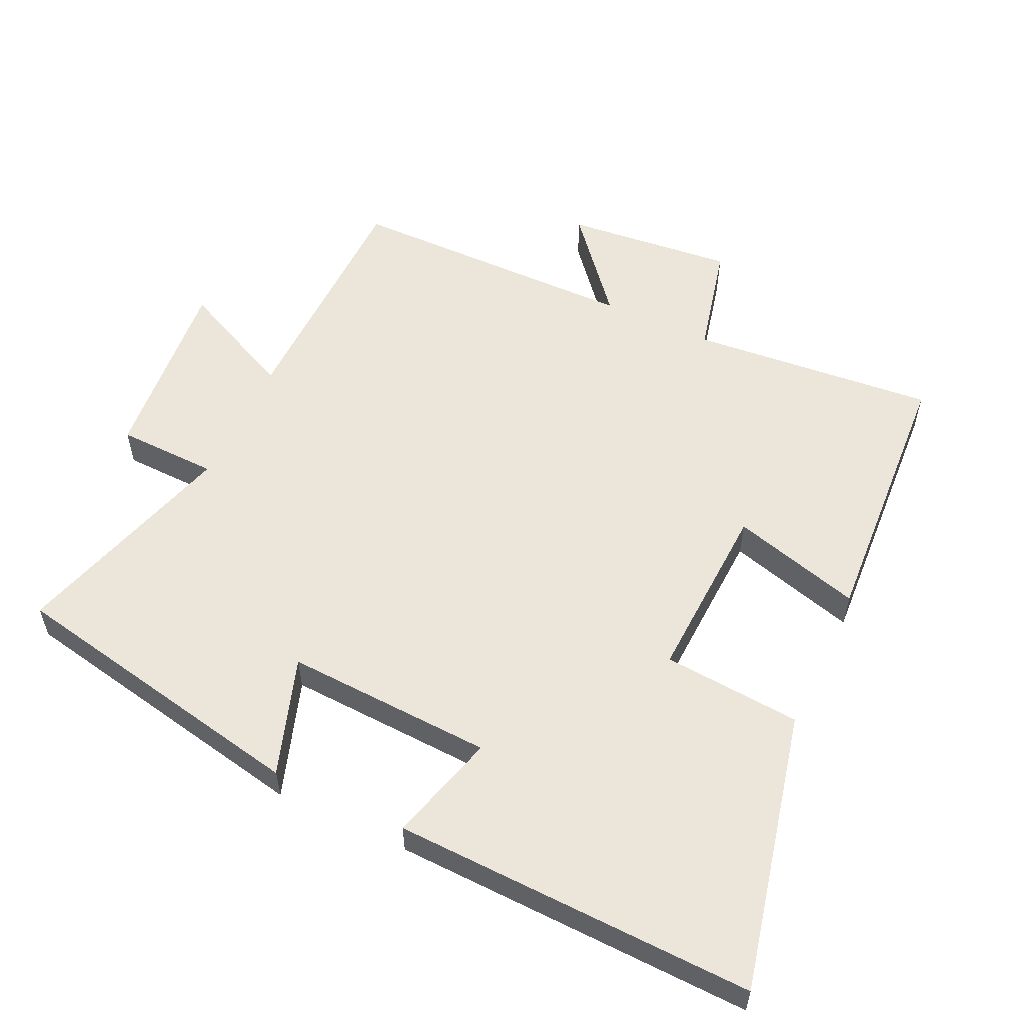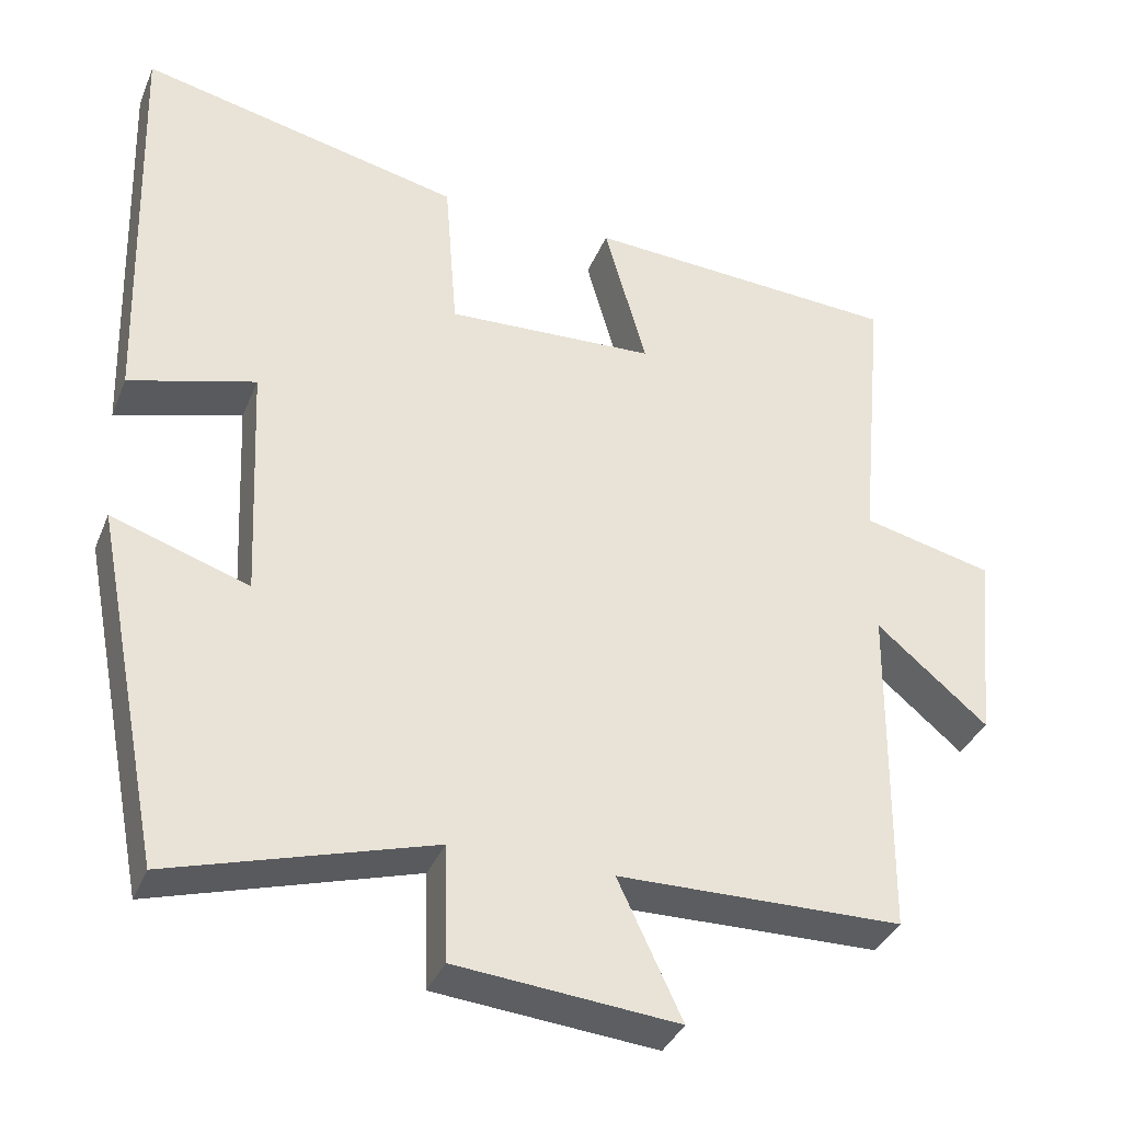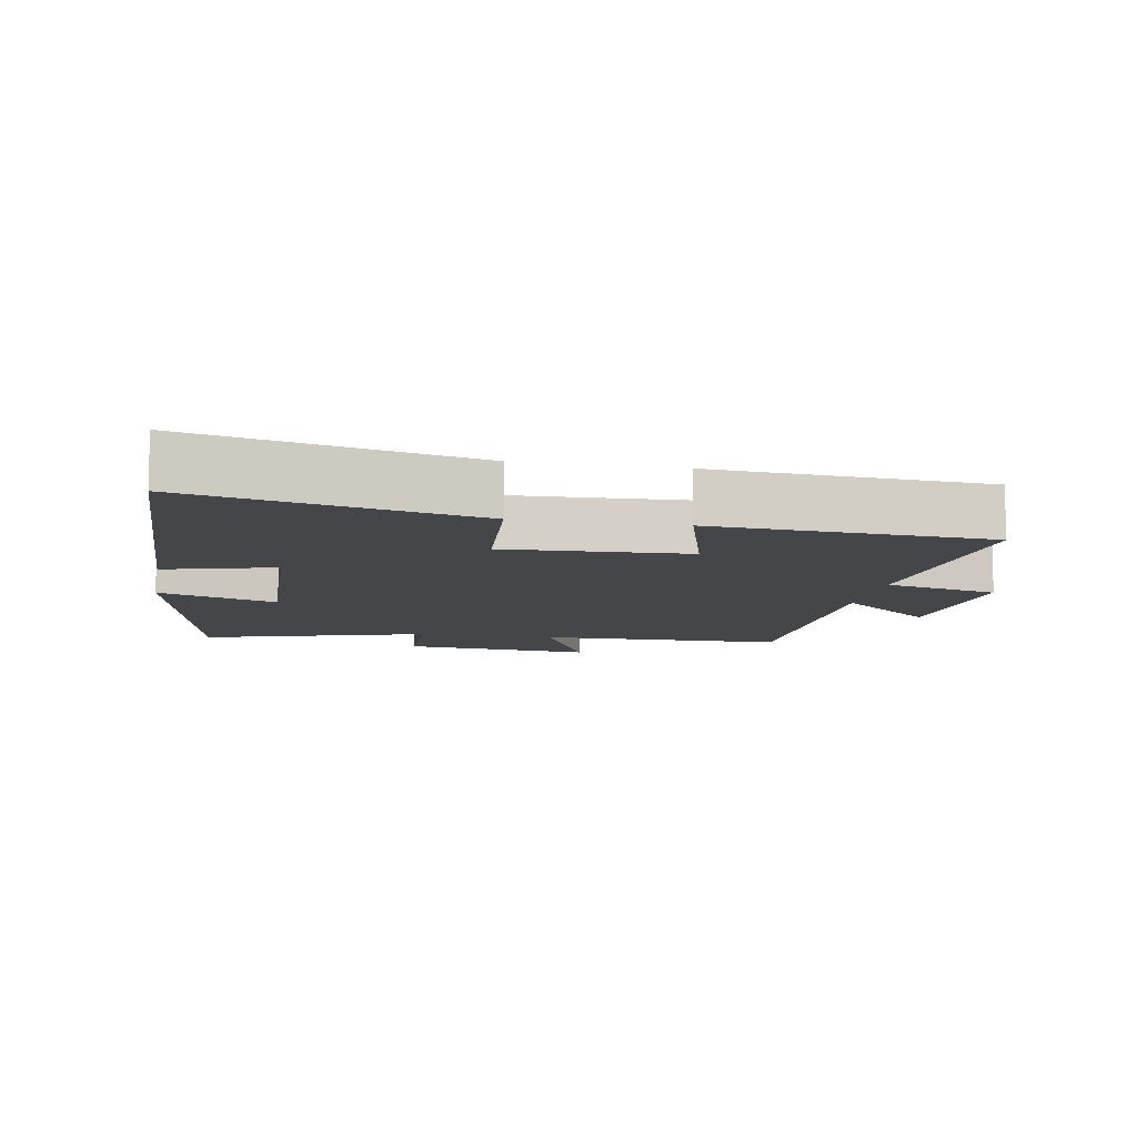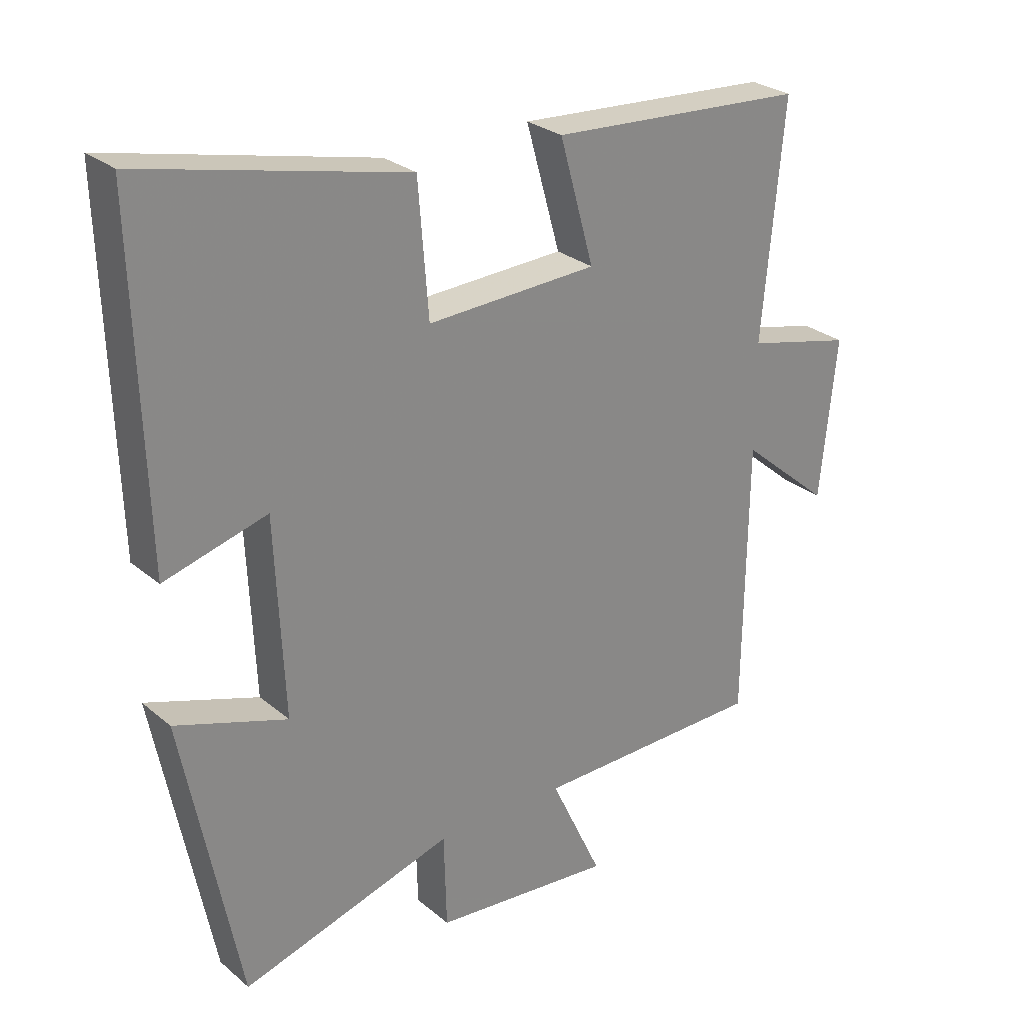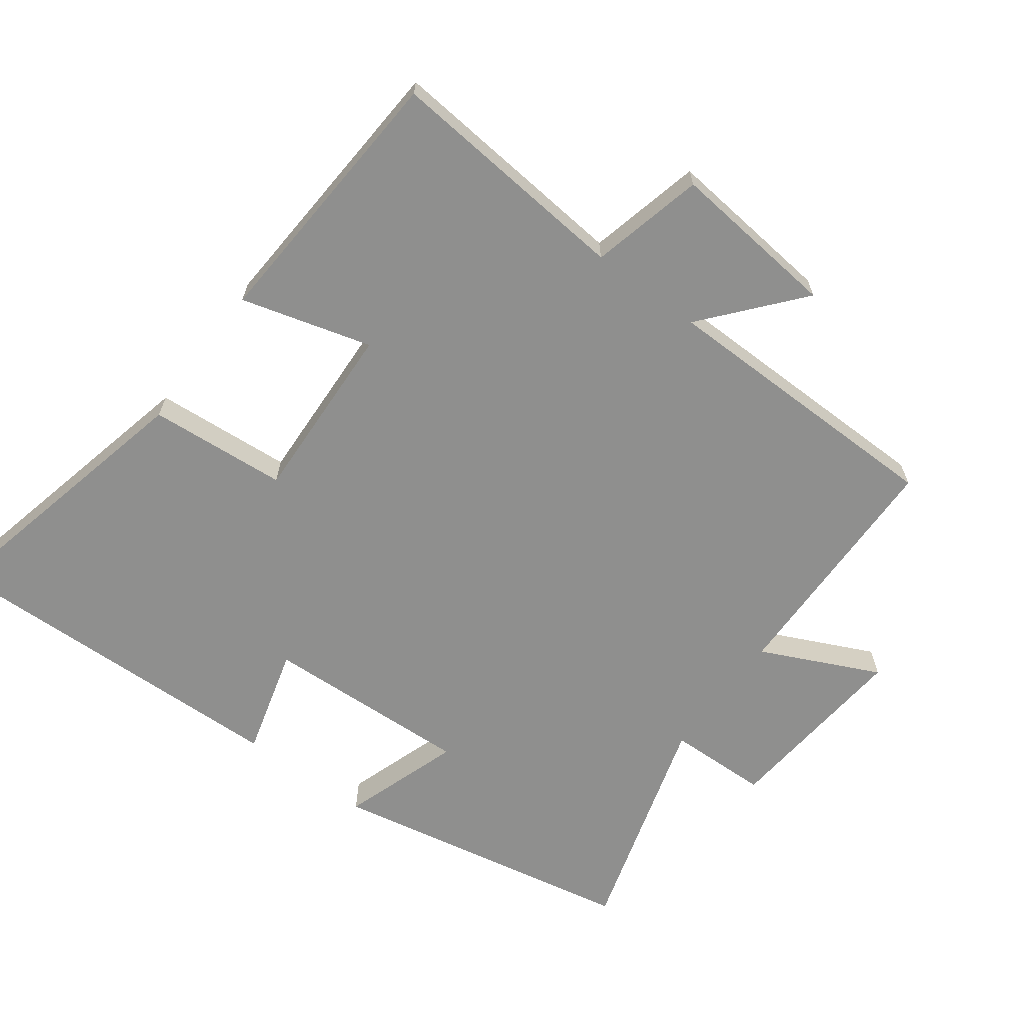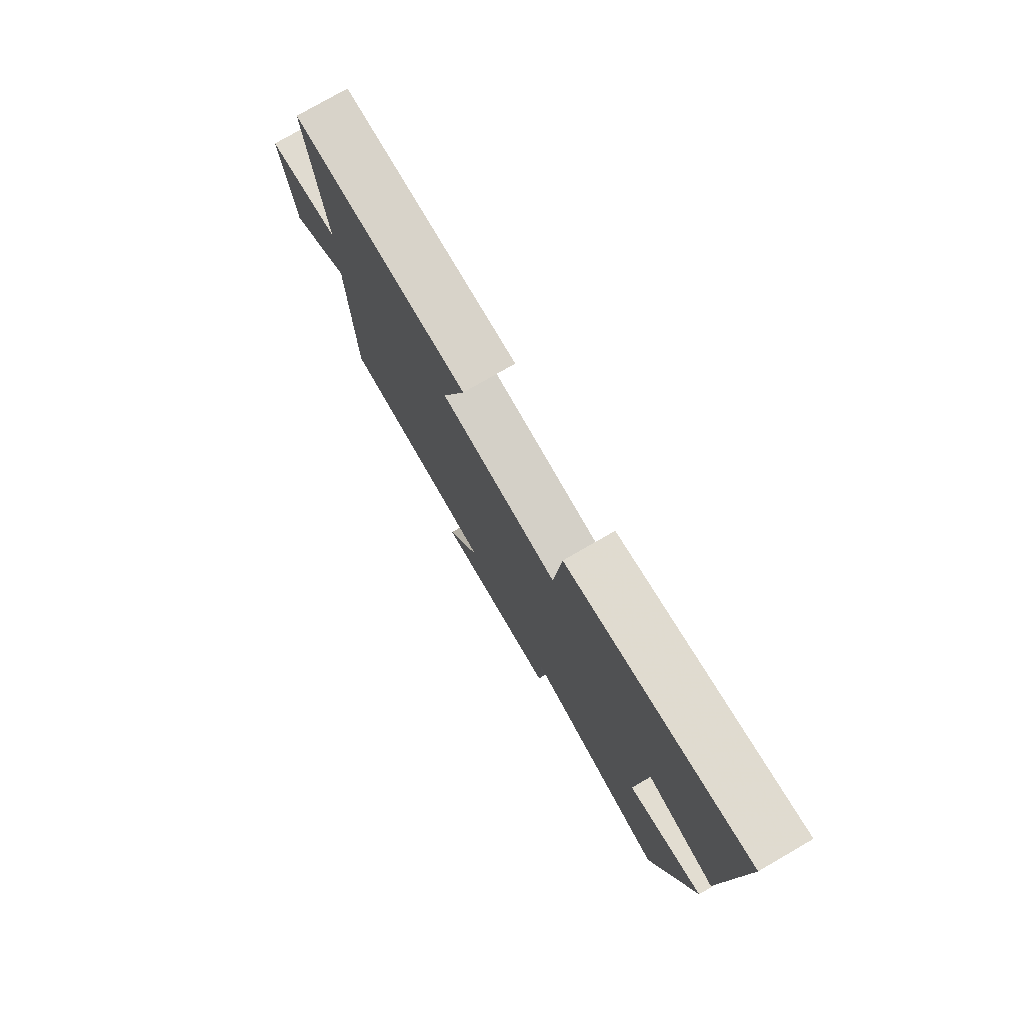
<metadata>
{"format":"obj","ext":"obj","renderer":"f3d","projection":"perspective","resolution":1024,"background":"white","views":[{"elev":55.9,"azim":-64.8,"up":"+Y"},{"elev":-36.2,"azim":-20.4,"up":"+Z"},{"elev":-9.5,"azim":-10.4,"up":"+Y"},{"elev":27.3,"azim":-38.4,"up":"+Z"},{"elev":-65.2,"azim":53.4,"up":"+Y"},{"elev":78.1,"azim":-120.0,"up":"+Z"}]}
</metadata>
<code>
v 0.534 0.07 0.475
v 0.5 0.07 0.111
v 0.668 0.07 0.071
v 0.642 0.07 -0.179
v 0.5 0.07 -0.059
v 0.495 0.07 -0.494
v 0.13 0.07 -0.5
v 0.212 0.07 -0.675
v -0.072 0.07 -0.649
v -0.076 0.07 -0.5
v -0.411 0.07 -0.599
v -0.5 0.07 -0.144
v -0.324 0.07 -0.203
v -0.338 0.07 0.105
v -0.5 0.07 0.06
v -0.516 0.07 0.595
v -0.101 0.07 0.5
v -0.085 0.07 0.295
v 0.183 0.07 0.307
v 0.129 0.07 0.5
v 0.534 0 0.475
v 0.5 0 0.111
v 0.668 0 0.071
v 0.642 0 -0.179
v 0.5 0 -0.059
v 0.495 0 -0.494
v 0.13 0 -0.5
v 0.212 0 -0.675
v -0.072 0 -0.649
v -0.076 0 -0.5
v -0.411 0 -0.599
v -0.5 0 -0.144
v -0.324 0 -0.203
v -0.338 0 0.105
v -0.5 0 0.06
v -0.516 0 0.595
v -0.101 0 0.5
v -0.085 0 0.295
v 0.183 0 0.307
v 0.129 0 0.5
f 19 20 1 2
f 18 19 2
f 15 16 17 18
f 14 15 18
f 13 14 18 2
f 10 11 12 13
f 10 13 2 3
f 7 8 9 10
f 5 6 7 10
f 5 10 3
f 3 4 5
f 22 21 40 39
f 22 39 38
f 38 37 36 35
f 38 35 34
f 22 38 34 33
f 33 32 31 30
f 23 22 33 30
f 30 29 28 27
f 30 27 26 25
f 23 30 25
f 25 24 23
f 1 21 22 2
f 2 22 23 3
f 3 23 24 4
f 4 24 25 5
f 5 25 26 6
f 6 26 27 7
f 7 27 28 8
f 8 28 29 9
f 9 29 30 10
f 10 30 31 11
f 11 31 32 12
f 12 32 33 13
f 13 33 34 14
f 14 34 35 15
f 15 35 36 16
f 16 36 37 17
f 17 37 38 18
f 18 38 39 19
f 19 39 40 20
f 20 40 21 1

</code>
